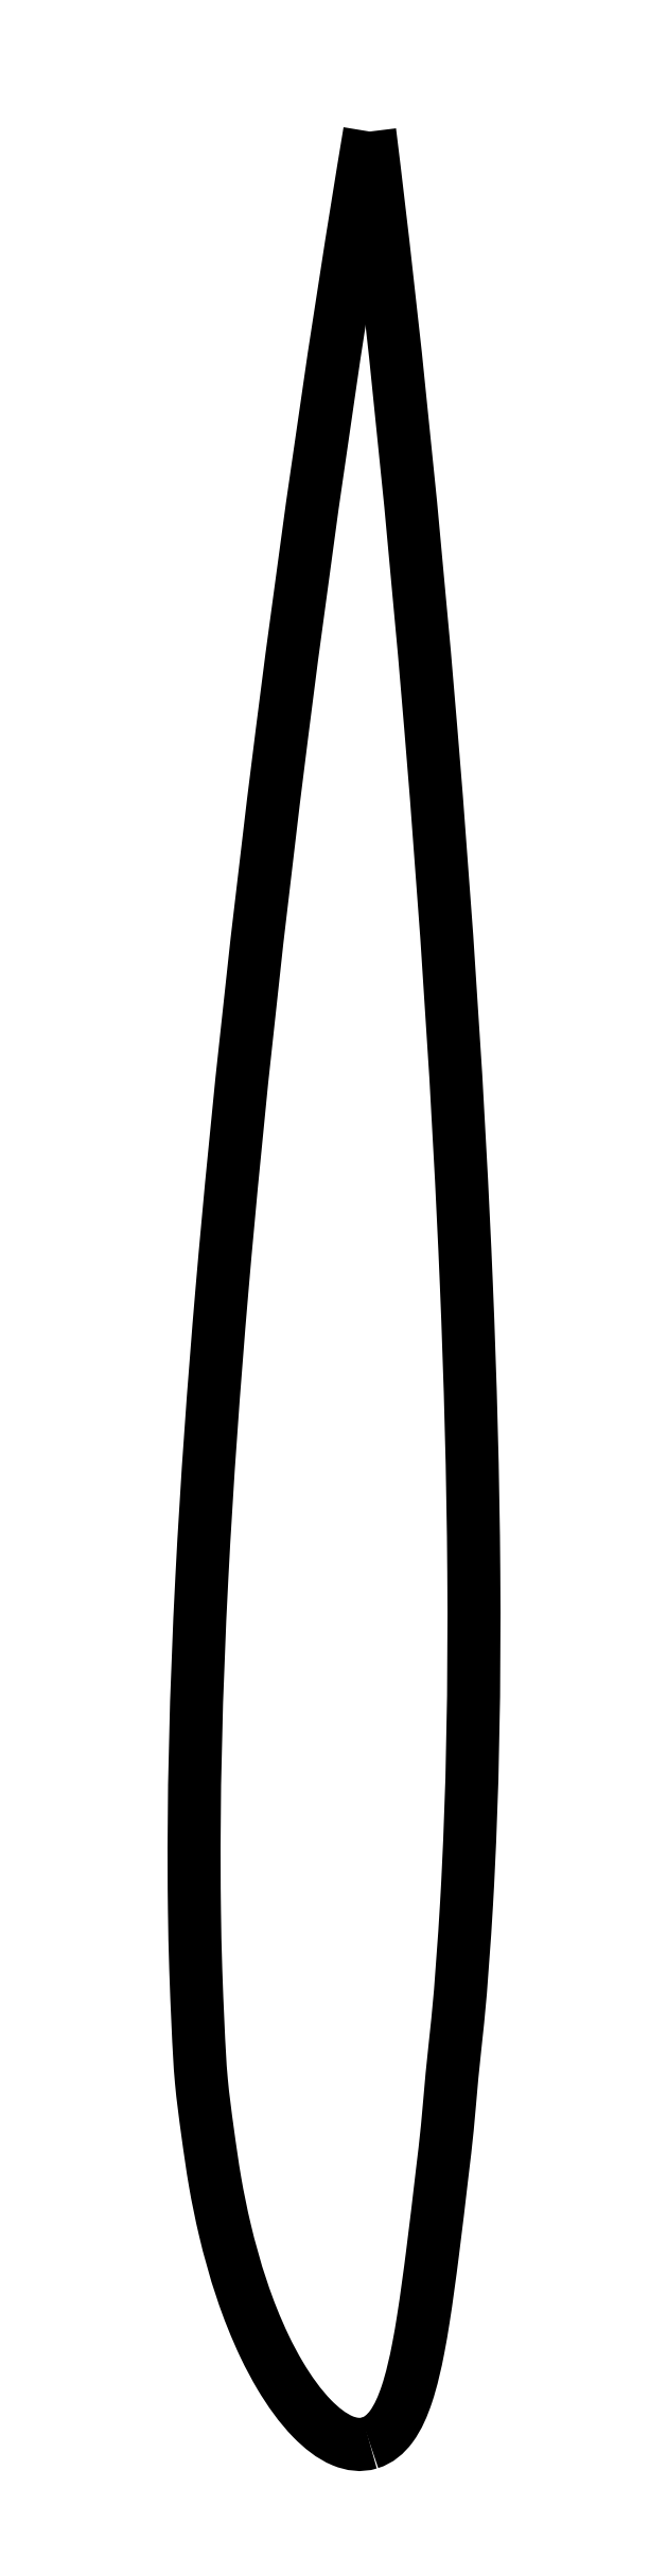
<metadata>
{"format":"dxf","ext":"dxf","renderer":"ezdxf+matplotlib","layout":"modelspace","background":"white","min_lineweight":24,"dpi":150}
</metadata>
<code>
0
SECTION
2
ENTITIES
0
SPLINE
8
Shape2DView001
210
0
220
0
230
1
70
8
71
3
72
50
73
46
74
0
40
0
40
0
40
0
40
0
40
0.2626
40
0.2626
40
0.2626
40
0.5053
40
0.5053
40
0.5053
40
0.6301
40
0.6301
40
0.6301
40
0.7738
40
0.7738
40
0.7738
40
0.7997
40
0.7997
40
0.7997
40
0.8245
40
0.8245
40
0.8245
40
0.8481
40
0.8481
40
0.8481
40
0.87
40
0.87
40
0.87
40
0.8922
40
0.8922
40
0.8922
40
0.9131
40
0.9131
40
0.9131
40
0.9666
40
0.9666
40
0.9666
40
0.981
40
0.981
40
0.981
40
1.004
40
1.004
40
1.004
40
1.021
40
1.021
40
1.021
40
1.032
40
1.032
40
1.032
40
1.032
10
1.776e-15
20
100
30
0
10
-1.438
20
91.37
30
0
10
-2.686
20
82.7
30
0
10
-3.788
20
74.02
30
0
10
-4.803
20
65.99
30
0
10
-5.696
20
57.95
30
0
10
-6.389
20
49.88
30
0
10
-6.744
20
45.74
30
0
10
-7.044
20
41.59
30
0
10
-7.259
20
37.44
30
0
10
-7.505
20
32.65
30
0
10
-7.645
20
27.87
30
0
10
-7.581
20
23.08
30
0
10
-7.57
20
22.21
30
0
10
-7.551
20
21.35
30
0
10
-7.523
20
20.48
30
0
10
-7.495
20
19.66
30
0
10
-7.461
20
18.83
30
0
10
-7.423
20
18
30
0
10
-7.387
20
17.22
30
0
10
-7.351
20
16.43
30
0
10
-7.279
20
15.65
30
0
10
-7.212
20
14.93
30
0
10
-7.114
20
14.2
30
0
10
-7.015
20
13.48
30
0
10
-6.914
20
12.75
30
0
10
-6.812
20
12.01
30
0
10
-6.685
20
11.28
30
0
10
-6.566
20
10.59
30
0
10
-6.426
20
9.91
30
0
10
-6.266
20
9.231
30
0
10
-5.855
20
7.497
30
0
10
-5.314
20
5.788
30
0
10
-4.546
20
4.177
30
0
10
-4.34
20
3.745
30
0
10
-4.115
20
3.322
30
0
10
-3.871
20
2.909
30
0
10
-3.474
20
2.244
30
0
10
-3.025
20
1.604
30
0
10
-2.483
20
1.047
30
0
10
-2.101
20
0.6592
30
0
10
-1.671
20
0.3007
30
0
10
-1.162
20
0.08874
30
0
10
-0.7942
20
-0.06161
30
0
10
-0.3882
20
-0.1232
30
0
10
0
20
-6.939e-18
30
0
0
SPLINE
8
Shape2DView001
210
0
220
0
230
1
70
8
71
3
72
47
73
43
74
0
40
0
40
0
40
0
40
0
40
0.01177
40
0.01177
40
0.01177
40
0.02731
40
0.02731
40
0.02731
40
0.04812
40
0.04812
40
0.04812
40
0.06057
40
0.06057
40
0.06057
40
0.08961
40
0.08961
40
0.08961
40
0.1244
40
0.1244
40
0.1244
40
0.1441
40
0.1441
40
0.1441
40
0.1668
40
0.1668
40
0.1668
40
0.1906
40
0.1906
40
0.1906
40
0.2416
40
0.2416
40
0.2416
40
0.3852
40
0.3852
40
0.3852
40
0.5095
40
0.5095
40
0.5095
40
0.7504
40
0.7504
40
0.7504
40
1.01
40
1.01
40
1.01
40
1.01
10
0
20
-5.551e-17
30
0
10
0.3869
20
0.1159
30
0
10
0.6903
20
0.3836
30
0
10
0.9269
20
0.6998
30
0
10
1.237
20
1.119
30
0
10
1.436
20
1.605
30
0
10
1.602
20
2.094
30
0
10
1.821
20
2.753
30
0
10
1.972
20
3.432
30
0
10
2.104
20
4.113
30
0
10
2.181
20
4.521
30
0
10
2.252
20
4.93
30
0
10
2.317
20
5.34
30
0
10
2.468
20
6.296
30
0
10
2.596
20
7.256
30
0
10
2.718
20
8.216
30
0
10
2.866
20
9.365
30
0
10
2.999
20
10.52
30
0
10
3.135
20
11.67
30
0
10
3.215
20
12.32
30
0
10
3.289
20
12.97
30
0
10
3.357
20
13.62
30
0
10
3.432
20
14.38
30
0
10
3.487
20
15.14
30
0
10
3.559
20
15.89
30
0
10
3.634
20
16.68
30
0
10
3.728
20
17.47
30
0
10
3.806
20
18.25
30
0
10
3.972
20
19.94
30
0
10
4.087
20
21.64
30
0
10
4.189
20
23.34
30
0
10
4.464
20
28.12
30
0
10
4.537
20
32.91
30
0
10
4.502
20
37.7
30
0
10
4.47
20
41.84
30
0
10
4.353
20
45.98
30
0
10
4.181
20
50.12
30
0
10
3.844
20
58.14
30
0
10
3.306
20
66.16
30
0
10
2.644
20
74.16
30
0
10
1.925
20
82.79
30
0
10
1.06
20
91.41
30
0
10
-1.493e-15
20
100
30
0
0
ENDSEC
0
EOF

</code>
